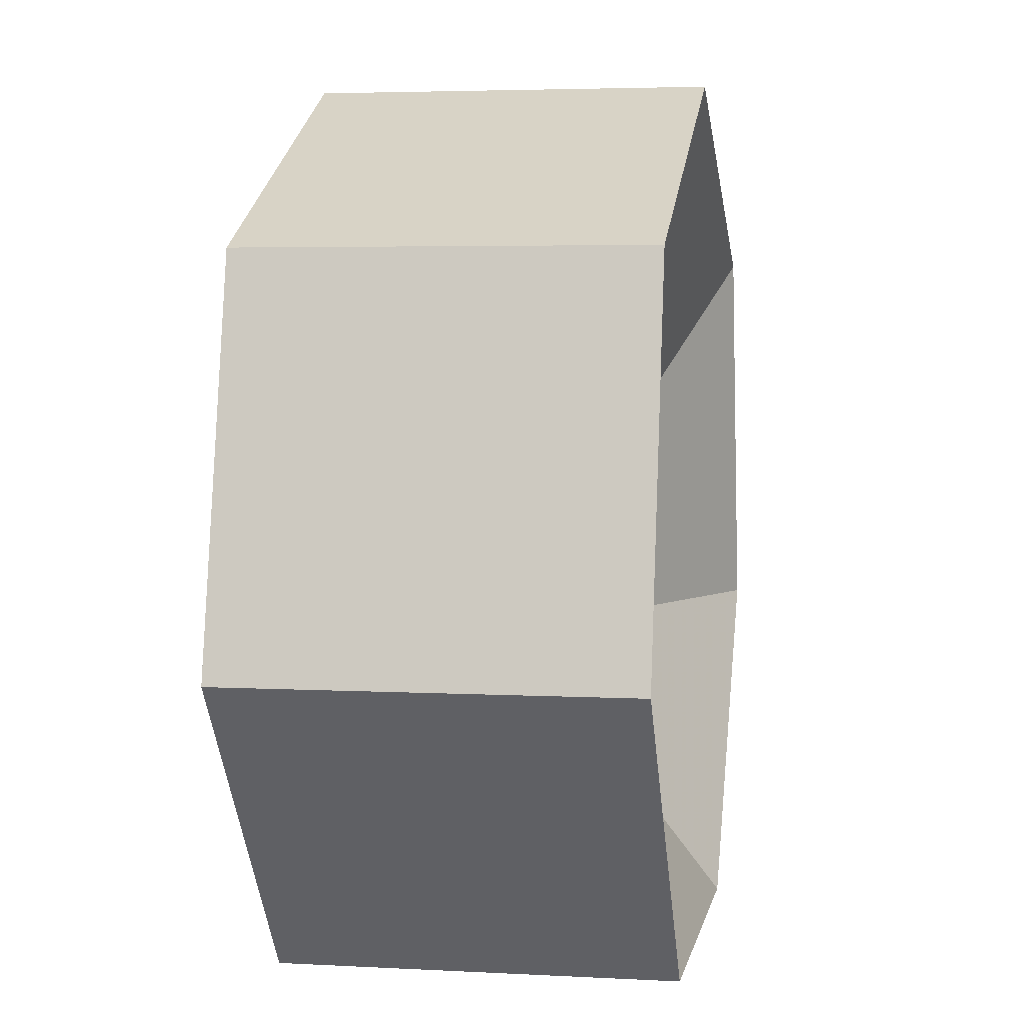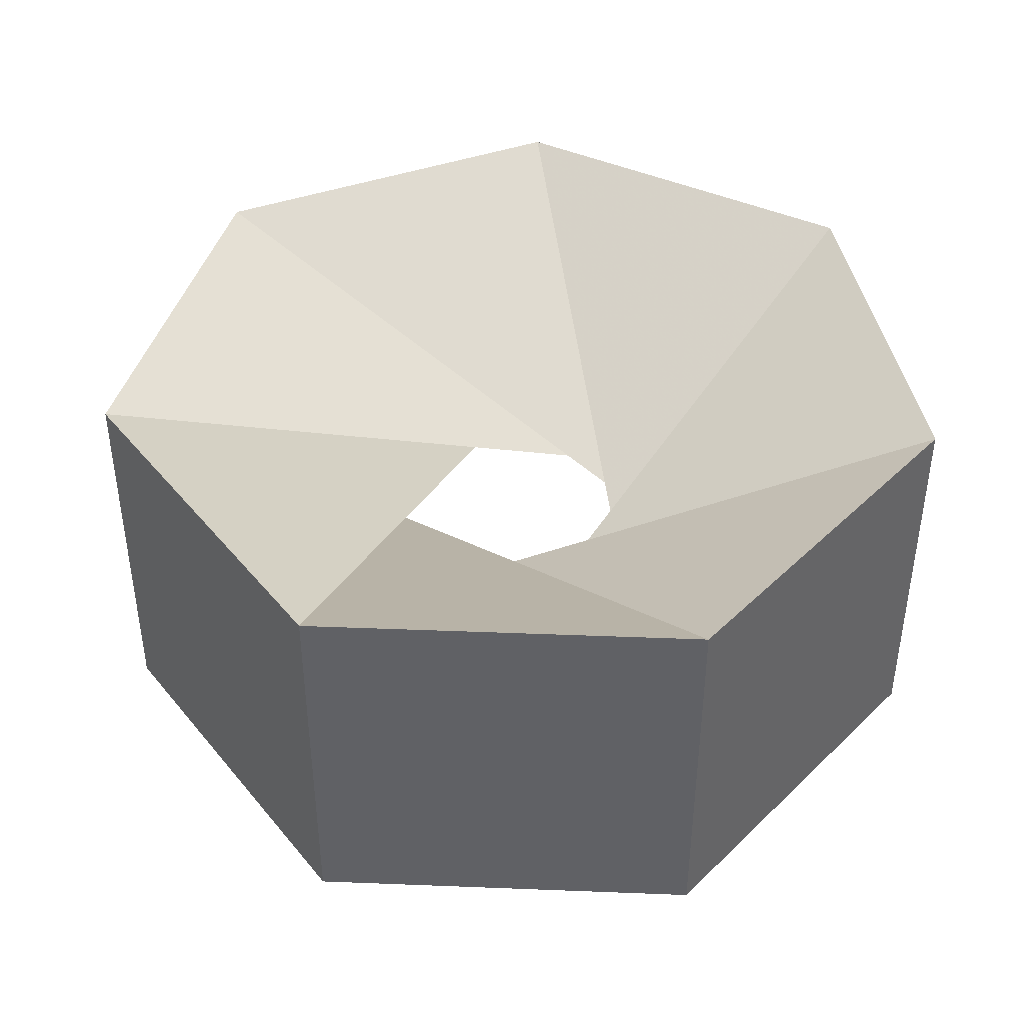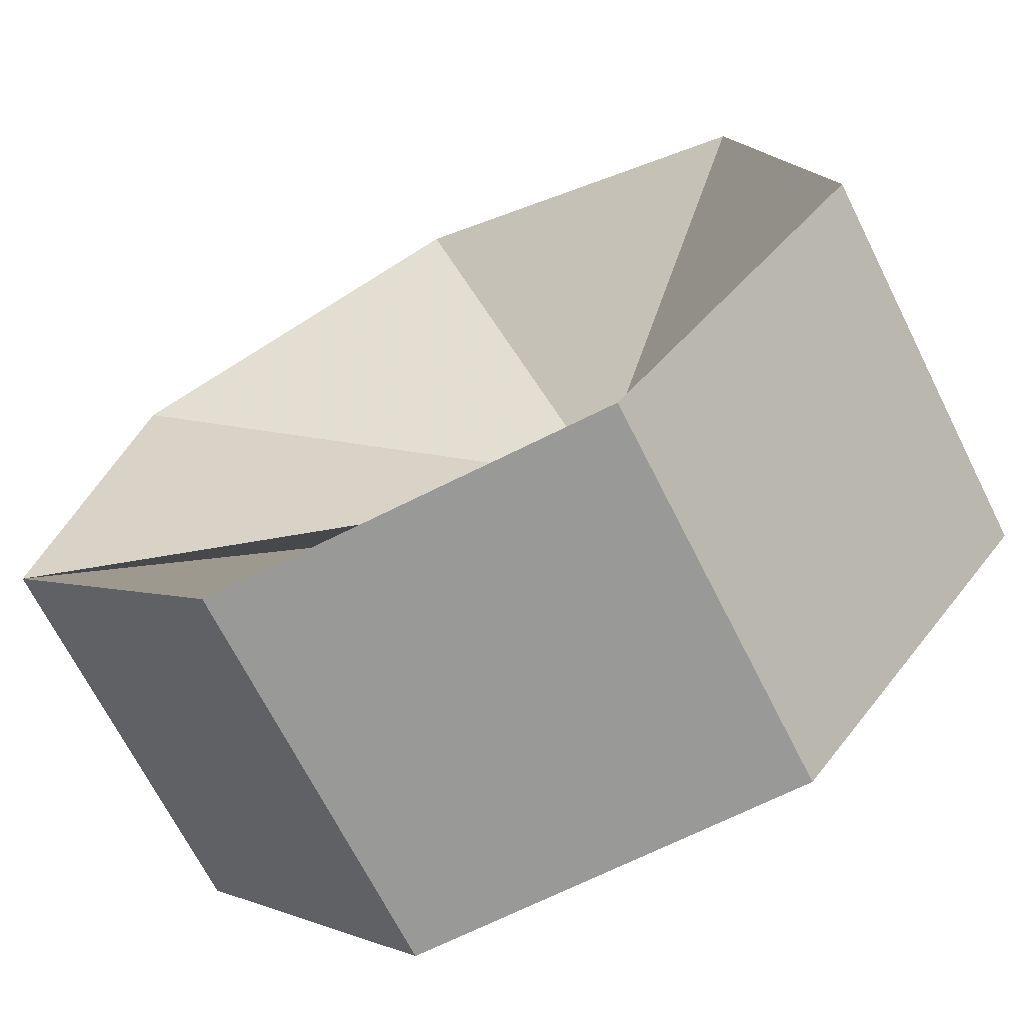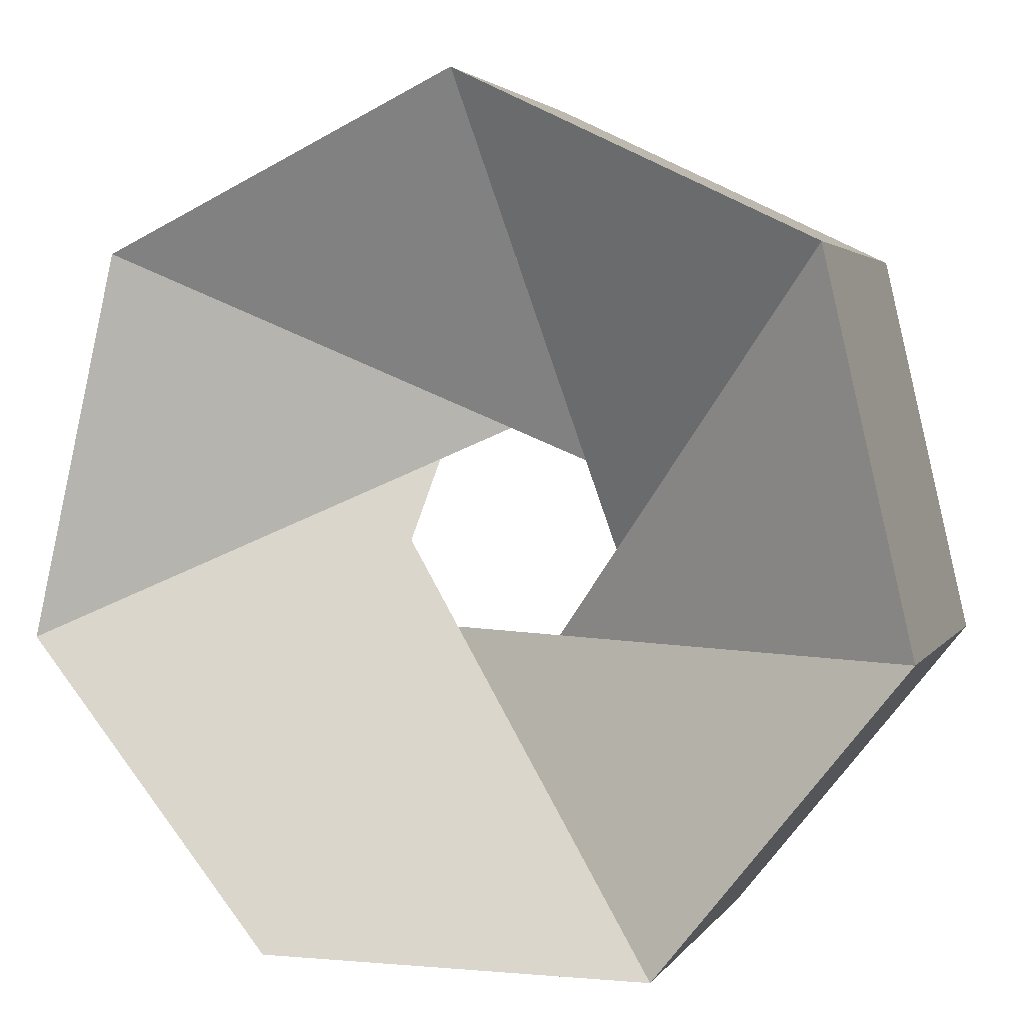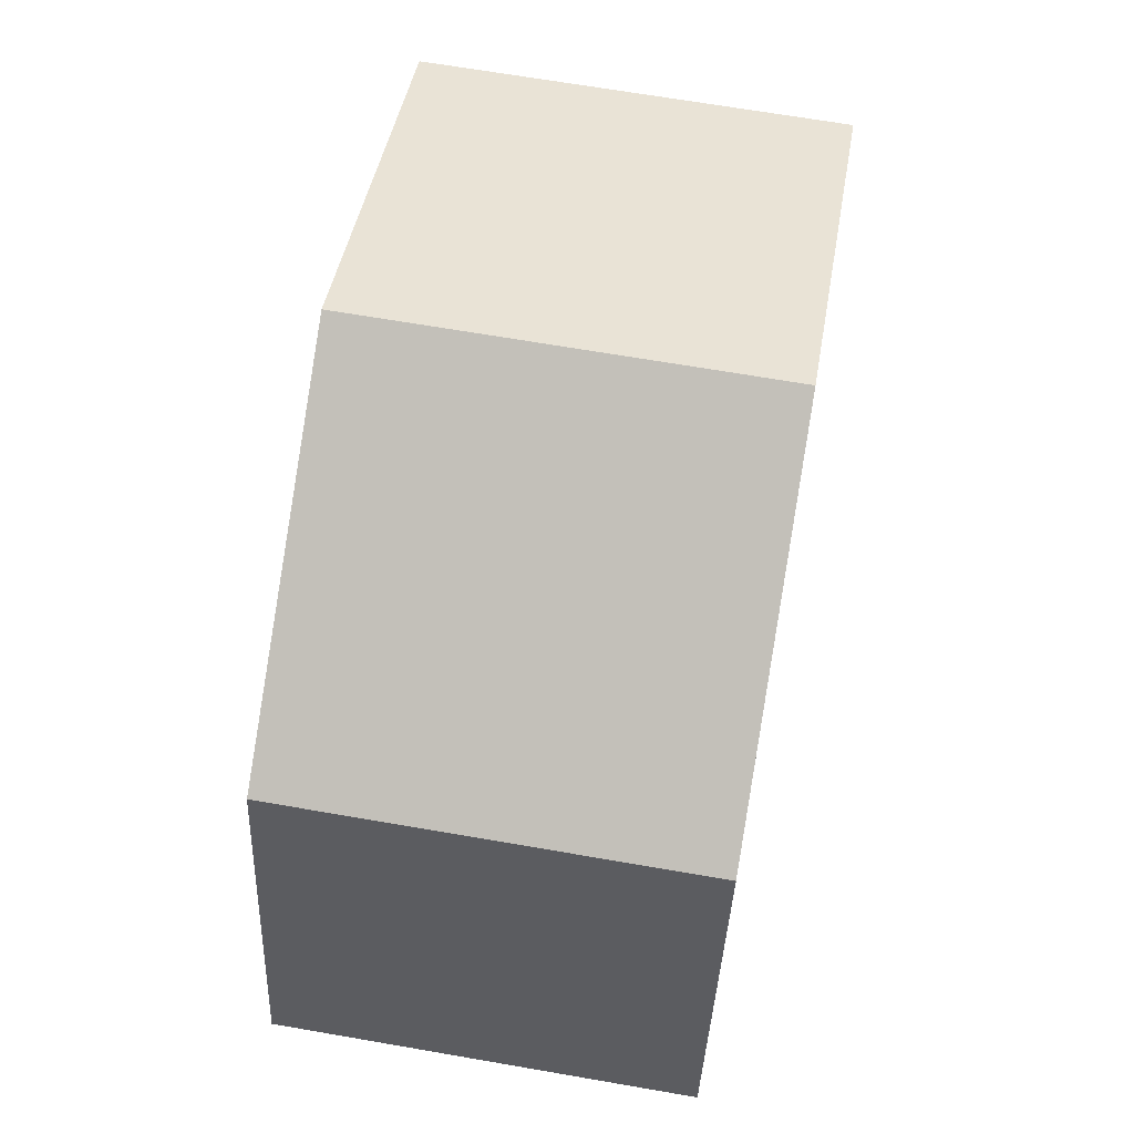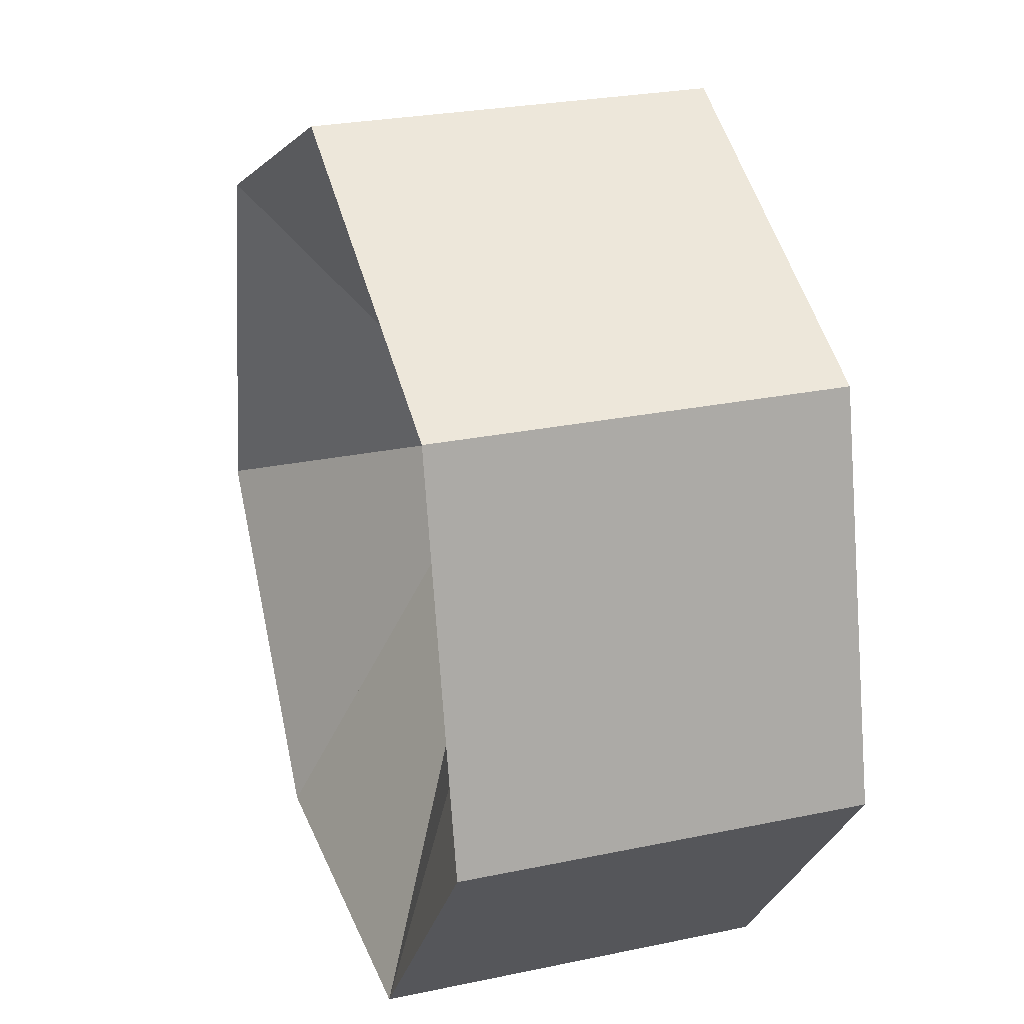
<metadata>
{"format":"obj","ext":"obj","renderer":"f3d","projection":"perspective","resolution":1024,"background":"white","views":[{"elev":4.2,"azim":100.0,"up":"+Y"},{"elev":42.3,"azim":-151.6,"up":"+Z"},{"elev":-68.8,"azim":26.7,"up":"+Y"},{"elev":2.8,"azim":-162.8,"up":"+Y"},{"elev":66.4,"azim":99.9,"up":"+Y"},{"elev":26.4,"azim":-108.3,"up":"+Y"}]}
</metadata>
<code>
v 1.123 -0.2564 -0.5
v -1.123 -0.2564 0.5
v -1.123 -0.2564 -0.5
v 0.901 0.7185 0.5
v 0.901 0.7185 -0.5
v -0.901 0.7185 0.5
v -0.901 0.7185 -0.5
v 0.5 -1.038 0.5
v 0.5 -1.038 -0.5
v -0.5 -1.038 0.5
v -0.5 -1.038 -0.5
v 0 1.152 0.5
v 0 1.152 -0.5
v 1.123 -0.2564 0.5
f 14 1 5 4
f 4 5 13 12
f 12 13 7 6
f 6 7 3 2
f 2 3 11 10
f 10 11 9 8
f 8 9 1 14
f 14 11 3
f 14 3 8
f 2 13 5
f 2 5 6
f 4 9 11
f 4 11 14
f 6 5 1
f 6 1 12
f 8 3 7
f 8 7 10
f 10 7 13
f 10 13 2
f 12 1 9
f 12 9 4

</code>
